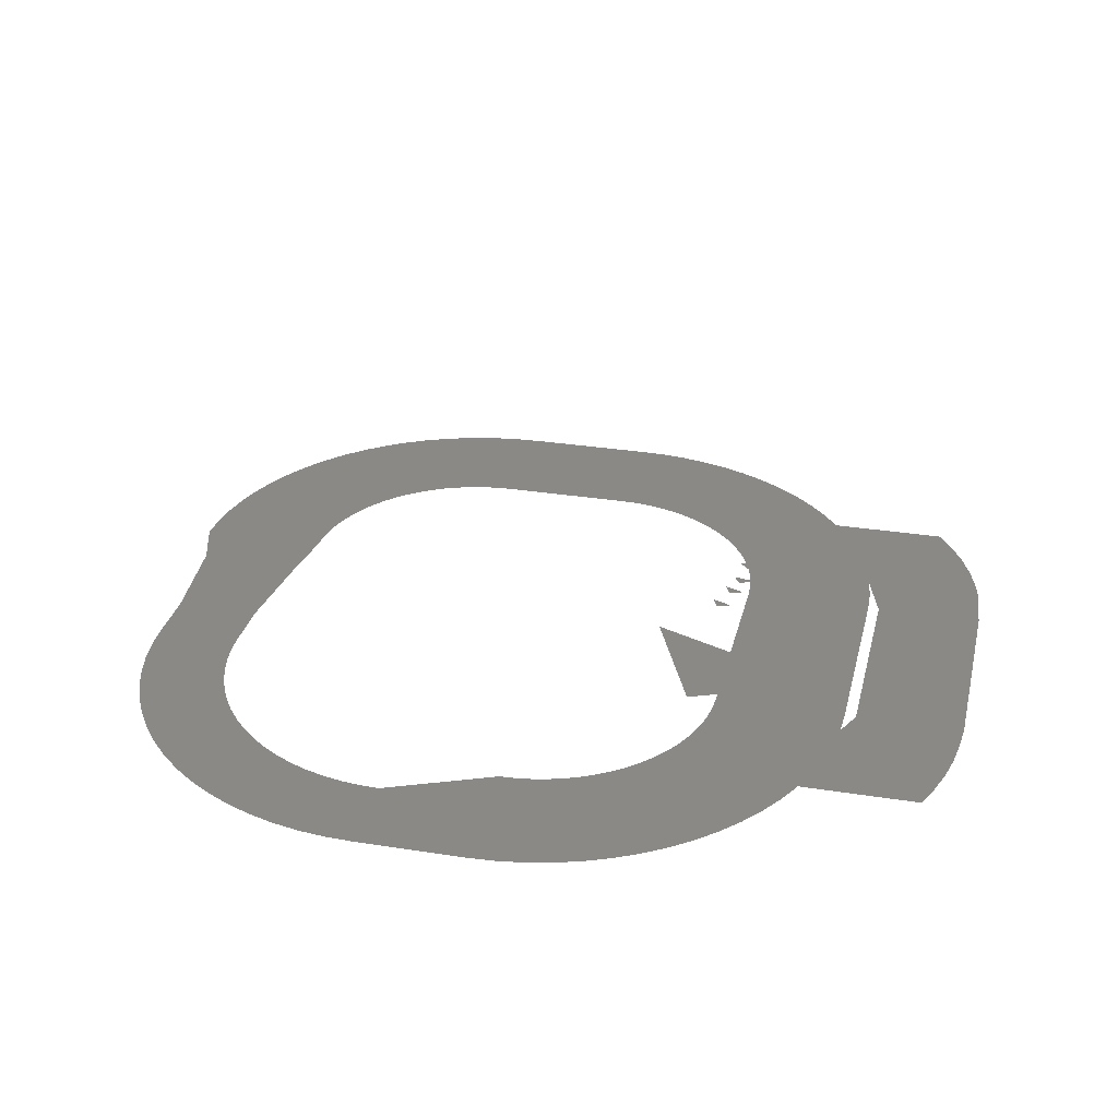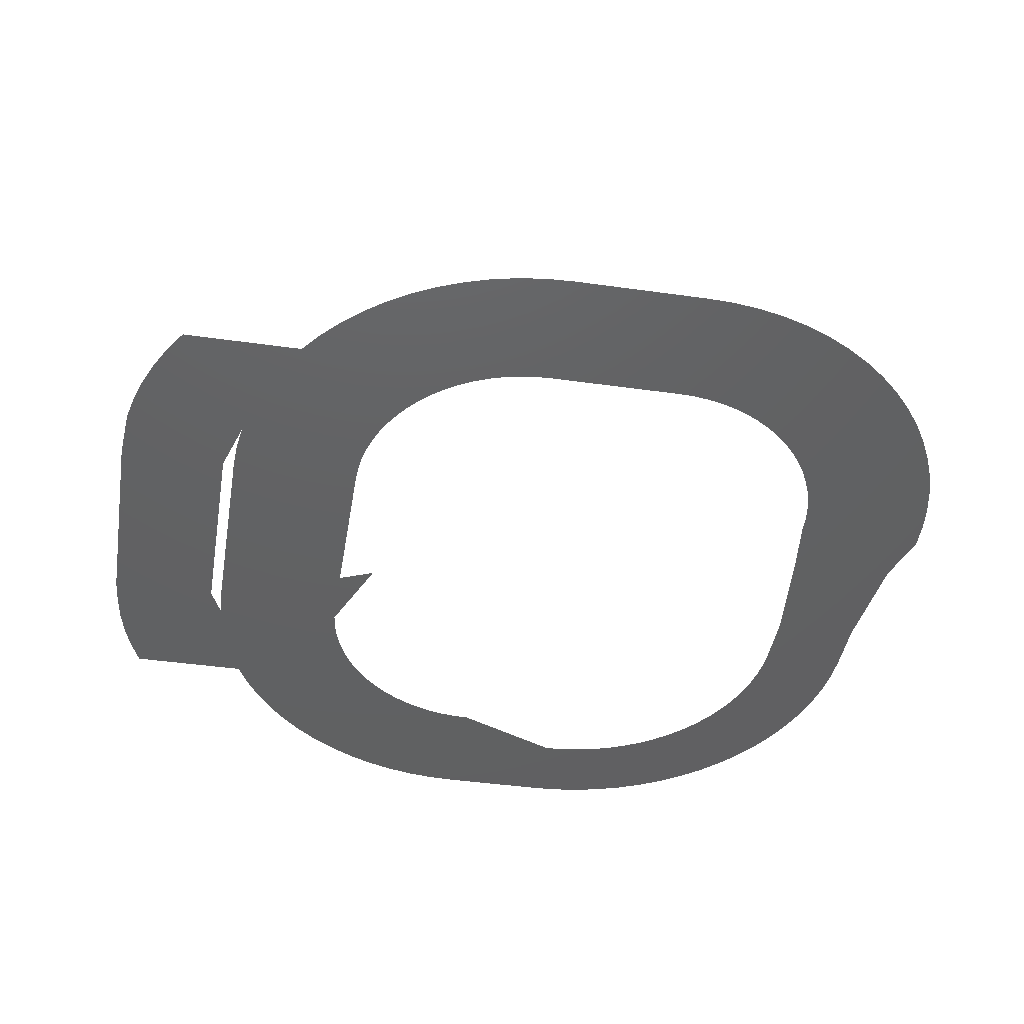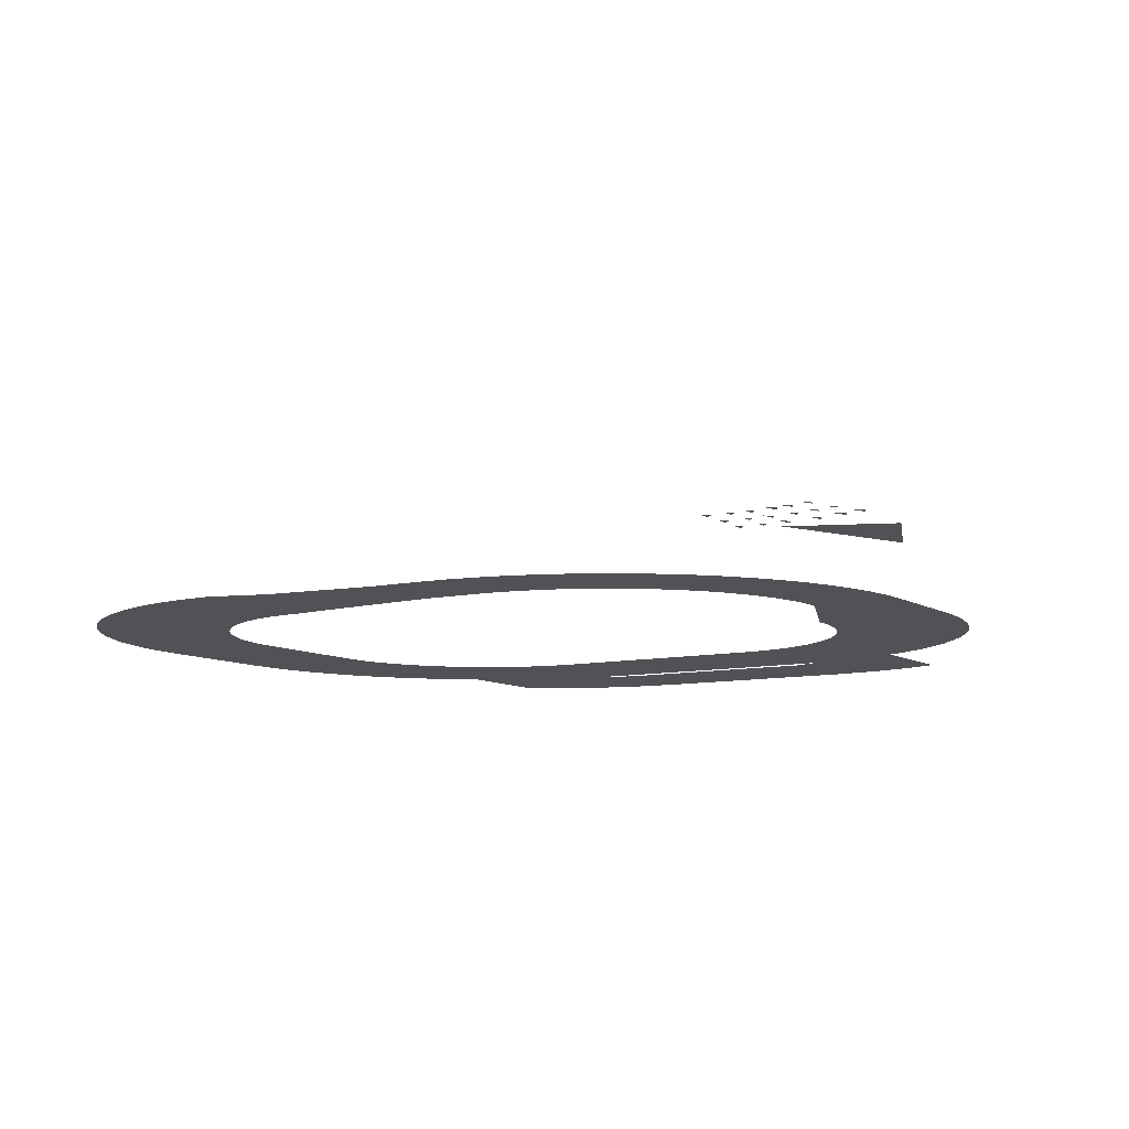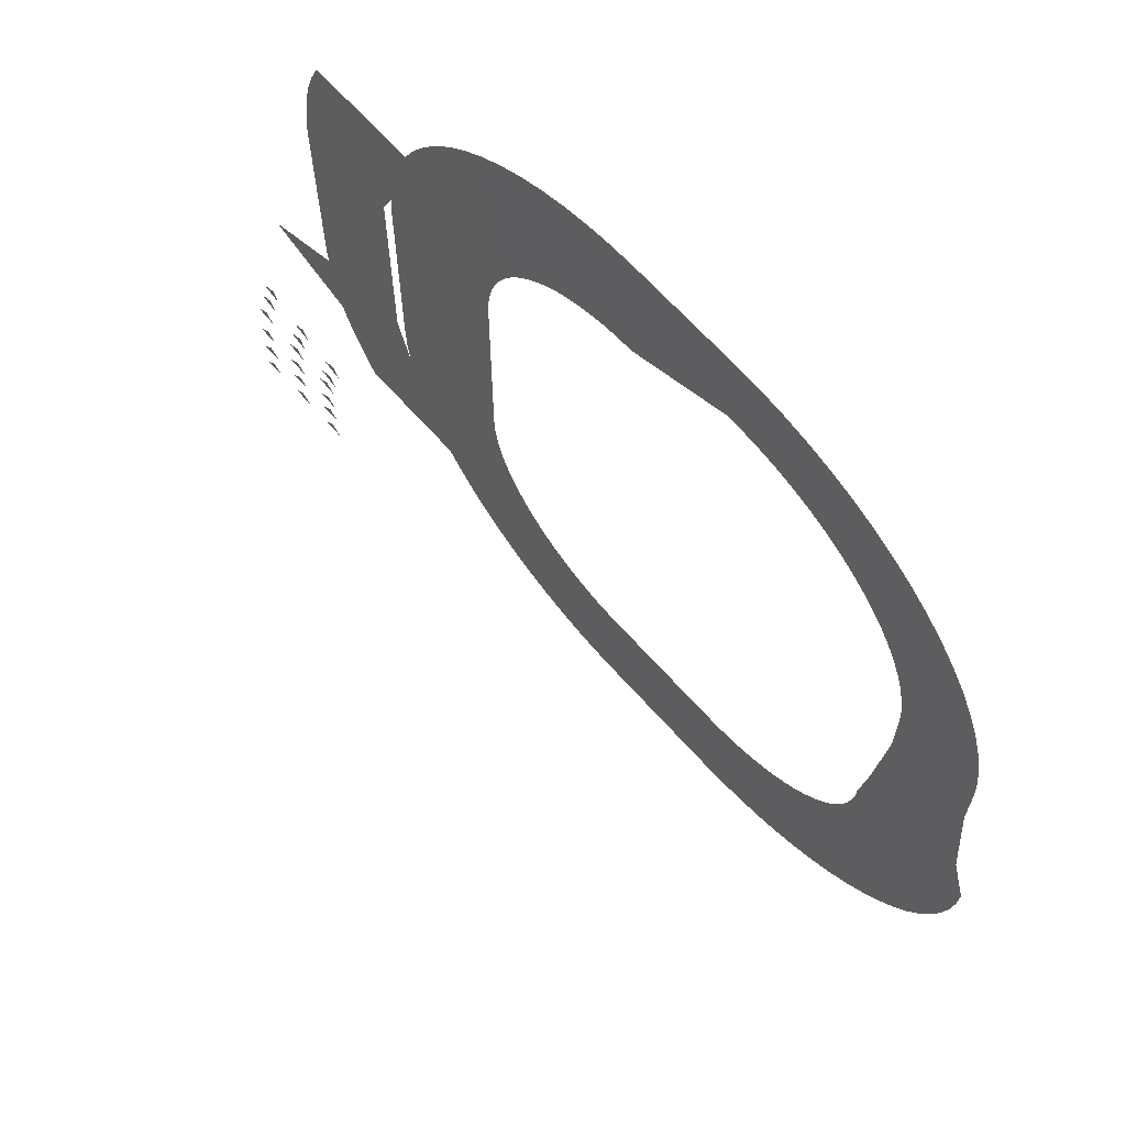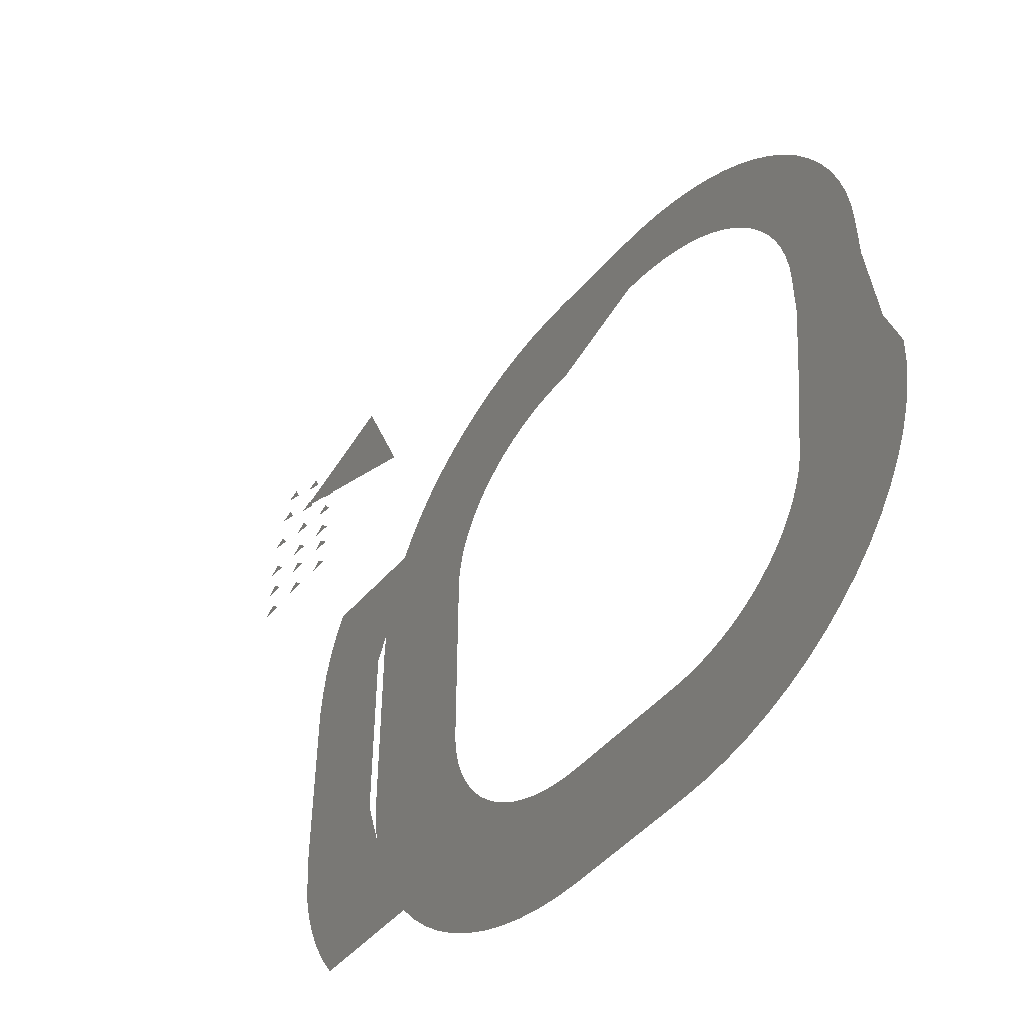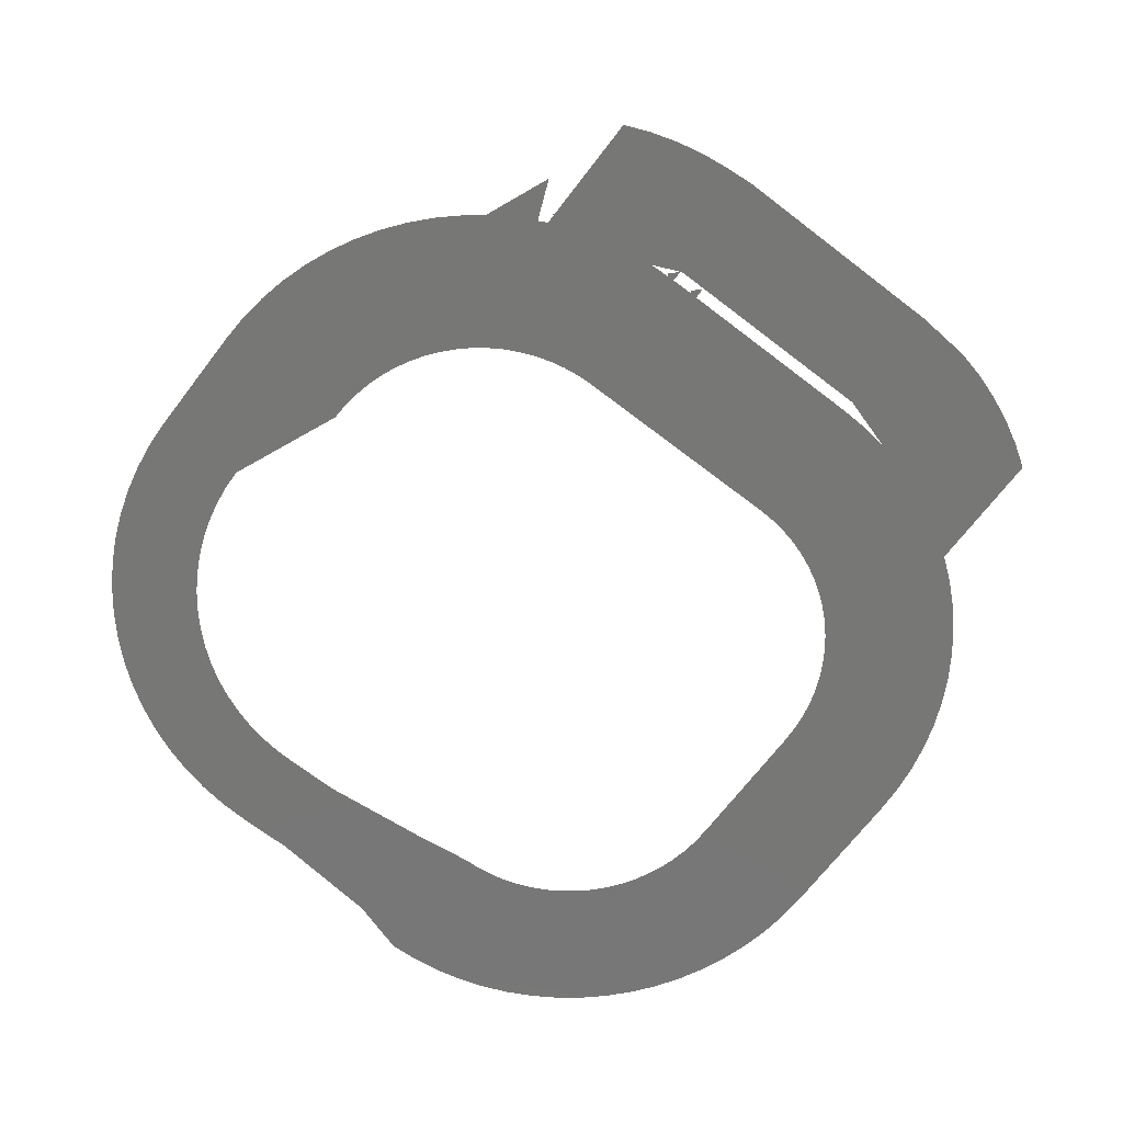
<metadata>
{"format":"stl","ext":"stl","renderer":"f3d","projection":"perspective","resolution":1024,"background":"white","views":[{"elev":29.7,"azim":-166.9,"up":"+Z"},{"elev":-43.2,"azim":-9.5,"up":"+Z"},{"elev":-9.1,"azim":121.7,"up":"+Z"},{"elev":66.5,"azim":48.3,"up":"+Y"},{"elev":-49.0,"azim":51.0,"up":"+Y"},{"elev":-69.8,"azim":-127.5,"up":"+Z"}]}
</metadata>
<code>
# stl→obj: 230 verts, 201 faces
v -5.384 3.555 2.326
v -7.544 2.663 2.326
v -4.491 1.396 2.326
v -5.539 1.564 2.982
v -5.768 1.466 2.982
v -5.441 1.335 2.982
v -5.683 1.062 2.982
v -5.912 0.9644 2.982
v -5.586 0.8336 2.982
v -5.808 0.6683 2.982
v -6.016 0.5327 2.982
v -5.673 0.46 2.982
v -6.542 0.7895 2.982
v -6.751 0.6538 2.982
v -6.407 0.5812 2.982
v -6.386 1.308 2.982
v -6.614 1.21 2.982
v -6.288 1.079 2.982
v -6.242 1.809 2.982
v -6.47 1.711 2.982
v -6.144 1.581 2.982
v -7.282 0.9722 2.982
v -7.49 0.8366 2.982
v -7.146 0.7639 2.982
v -7.083 1.615 2.982
v -7.311 1.517 2.982
v -6.985 1.387 2.982
v -6.939 2.116 2.982
v -7.168 2.018 2.982
v -6.841 1.887 2.982
v -5.871 -0.894 2.982
v -6.048 -1.068 2.982
v -5.697 -1.071 2.982
v -5.864 -0.3339 2.982
v -6.041 -0.5079 2.982
v -5.69 -0.5114 2.982
v -5.857 0.1233 2.982
v -6.048 -0.03574 2.982
v -5.698 -0.06775 2.982
v -6.629 -0.8705 2.982
v -6.806 -1.045 2.982
v -6.455 -1.048 2.982
v -6.622 -0.3105 2.982
v -6.8 -0.4845 2.982
v -6.448 -0.4879 2.982
v -6.61 0.2083 2.982
v -6.801 0.04925 2.982
v -6.451 0.01724 2.982
v -7.379 -0.9092 2.982
v -7.557 -1.083 2.982
v -7.205 -1.087 2.982
v -7.373 -0.3492 2.982
v -7.55 -0.5232 2.982
v -7.199 -0.5266 2.982
v -7.362 0.2307 2.982
v -7.553 0.07168 2.982
v -7.203 0.03967 2.982
v 4 -3 0
v 6 -3 0
v 5.8 -1 0
v 4.2 -1 0
v 5.8 0 0
v 4.2 0 0
v 5.778 0.5055 0
v 4.184 0.3661 0
v 5.712 1.007 0
v 4.136 0.7293 0
v 5.602 1.501 0
v 4.057 1.087 0
v 5.45 1.984 0
v 3.947 1.436 0
v 5.257 2.451 0
v 3.806 1.775 0
v 5.023 2.9 0
v 3.637 2.1 0
v 4.751 3.327 0
v 3.44 2.409 0
v 4.443 3.728 0
v 3.217 2.7 0
v 4.101 4.101 0
v 2.97 2.97 0
v 2.7 3.217 0
v 3.728 4.443 0
v 3.327 4.751 0
v 2.409 3.44 0
v 2.9 5.023 0
v 2.1 3.637 0
v 2.451 5.257 0
v 1.775 3.806 0
v 1.984 5.45 0
v 1.436 3.947 0
v 1.501 5.602 0
v 1.087 4.057 0
v 1.007 5.712 0
v 0.7293 4.136 0
v 0.5055 5.778 0
v 0.3661 4.184 0
v 1e-06 5.8 0
v 0 4.2 0
v -2 5.8 0
v -2 3.36 0
v -2.506 5.778 0
v -2.293 3.347 0
v -3.007 5.712 0
v -2.583 3.309 0
v -3.501 5.602 0
v -2.87 3.246 0
v -3.984 5.45 0
v -3.149 3.157 0
v -4.451 5.257 0
v -3.42 3.045 0
v -4.9 5.023 0
v -3.68 2.91 0
v -5.327 4.751 0
v -3.927 2.752 0
v -5.728 4.443 0
v -4.16 2.574 0
v -6.101 4.101 0
v -4.376 2.376 0
v -4.574 2.16 0
v -6.443 3.728 0
v -6.751 3.327 0
v -4.752 1.927 0
v -7.023 2.9 0
v -4.91 1.68 0
v -7.257 2.451 0
v -5.045 1.42 0
v -7.45 1.984 0
v -5.157 1.149 0
v -7.602 1.501 0
v -5.246 0.8696 0
v -7.712 1.007 0
v -5.309 0.5835 0
v -7.778 0.5055 0
v -5.347 0.2928 0
v -7.8 0 0
v -5.36 0 0
v -7.8 -2 0
v -5.36 -2 0
v -7.8 -4 0
v -5.36 -4 0
v -7.778 -4.506 0
v -5.347 -4.293 0
v -7.712 -5.007 0
v -5.309 -4.583 0
v -7.602 -5.501 0
v -5.246 -4.87 0
v -7.45 -5.984 0
v -5.157 -5.149 0
v -7.257 -6.451 0
v -5.045 -5.42 0
v -7.023 -6.9 0
v -4.91 -5.68 0
v -6.751 -7.327 0
v -4.752 -5.927 0
v -6.443 -7.728 0
v -4.574 -6.16 0
v -6.101 -8.101 0
v -4.376 -6.376 0
v -4.16 -6.574 0
v -5.728 -8.443 0
v -5.327 -8.751 0
v -3.927 -6.752 0
v -4.9 -9.023 0
v -3.68 -6.91 0
v -4.451 -9.257 0
v -3.42 -7.045 0
v -3.984 -9.45 0
v -3.149 -7.157 0
v -3.501 -9.602 0
v -2.87 -7.246 0
v -3.007 -9.712 0
v -2.583 -7.309 0
v -2.506 -9.778 0
v -2.293 -7.347 0
v -2 -9.8 0
v -2 -7.36 0
v -9.246 -6.9 0
v -8.974 -7.327 0
v -9.48 -6.451 0
v -9.673 -5.984 0
v -9.826 -5.501 0
v -9.935 -5.007 0
v -8.01 -4.007 0
v -10.01 -4.007 0
v -8.01 -0.007159 0
v -10.01 -0.007159 0
v -9.901 1.007 0
v -9.967 0.5055 0
v -9.792 1.501 0
v -9.639 1.984 0
v -9.446 2.451 0
v 2.882 -6.376 0
v 4.235 -8.443 0
v 4.608 -8.101 0
v 2.666 -6.574 0
v 0.7993 -7.347 0
v 0.5064 -9.8 0
v 1.012 -9.778 0
v 0.5064 -7.36 0
v 1.09 -7.309 0
v 1.514 -9.712 0
v 1.376 -7.246 0
v 2.008 -9.602 0
v 1.656 -7.157 0
v 2.49 -9.45 0
v 1.926 -7.045 0
v 2.958 -9.257 0
v 2.186 -6.91 0
v 3.406 -9.023 0
v 2.434 -6.752 0
v 3.833 -8.751 0
v 3.08 -6.16 0
v 4.949 -7.728 0
v 3.259 -5.927 0
v 5.258 -7.327 0
v 3.416 -5.68 0
v 5.529 -6.9 0
v 3.552 -5.42 0
v 5.763 -6.451 0
v 3.664 -5.149 0
v 5.957 -5.984 0
v 3.752 -4.87 0
v 6.109 -5.501 0
v 3.815 -4.583 0
v 6.218 -5.007 0
v 3.854 -4.293 0
v 6.284 -4.506 0
v 3.866 -4 0
v 6.306 -4 0
f 1 2 3
f 4 5 6
f 7 8 9
f 10 11 12
f 13 14 15
f 16 17 18
f 19 20 21
f 22 23 24
f 25 26 27
f 28 29 30
f 31 32 33
f 34 35 36
f 37 38 39
f 40 41 42
f 43 44 45
f 46 47 48
f 49 50 51
f 52 53 54
f 55 56 57
f 58 59 60
f 60 61 58
f 61 60 62
f 62 63 61
f 63 62 64
f 64 65 63
f 65 64 66
f 66 67 65
f 67 66 68
f 68 69 67
f 69 68 70
f 70 71 69
f 71 70 72
f 72 73 71
f 73 72 74
f 74 75 73
f 75 74 76
f 76 77 75
f 77 76 78
f 78 79 77
f 79 78 80
f 80 81 79
f 82 83 84
f 84 85 82
f 85 84 86
f 86 87 85
f 87 86 88
f 88 89 87
f 89 88 90
f 90 91 89
f 91 90 92
f 92 93 91
f 93 92 94
f 94 95 93
f 95 94 96
f 96 97 95
f 97 96 98
f 98 99 97
f 81 80 83
f 83 82 81
f 99 98 100
f 100 101 99
f 101 100 102
f 102 103 101
f 103 102 104
f 104 105 103
f 105 104 106
f 106 107 105
f 107 106 108
f 108 109 107
f 109 108 110
f 110 111 109
f 111 110 112
f 112 113 111
f 113 112 114
f 114 115 113
f 115 114 116
f 116 117 115
f 117 116 118
f 118 119 117
f 120 121 122
f 122 123 120
f 123 122 124
f 124 125 123
f 125 124 126
f 126 127 125
f 127 126 128
f 128 129 127
f 129 128 130
f 130 131 129
f 131 130 132
f 132 133 131
f 133 132 134
f 134 135 133
f 135 134 136
f 136 137 135
f 119 118 121
f 121 120 119
f 137 136 138
f 138 139 137
f 139 138 140
f 140 141 139
f 141 140 142
f 142 143 141
f 143 142 144
f 144 145 143
f 145 144 146
f 146 147 145
f 147 146 148
f 148 149 147
f 149 148 150
f 150 151 149
f 151 150 152
f 152 153 151
f 153 152 154
f 154 155 153
f 155 154 156
f 156 157 155
f 157 156 158
f 158 159 157
f 160 161 162
f 162 163 160
f 163 162 164
f 164 165 163
f 165 164 166
f 166 167 165
f 167 166 168
f 168 169 167
f 169 168 170
f 170 171 169
f 171 170 172
f 172 173 171
f 173 172 174
f 174 175 173
f 175 174 176
f 176 177 175
f 159 158 161
f 161 160 159
f 154 152 178
f 178 179 154
f 152 150 180
f 180 178 152
f 150 148 181
f 181 180 150
f 148 146 182
f 182 181 148
f 146 144 183
f 183 182 146
f 183 144 184
f 184 185 183
f 185 184 186
f 186 187 185
f 134 132 188
f 188 189 134
f 132 130 190
f 190 188 132
f 130 128 191
f 191 190 130
f 128 126 192
f 192 191 128
f 186 134 189
f 189 187 186
f 193 194 195
f 194 193 196
f 197 198 199
f 198 197 200
f 201 199 202
f 199 201 197
f 203 202 204
f 202 203 201
f 205 204 206
f 204 205 203
f 207 206 208
f 206 207 205
f 209 208 210
f 208 209 207
f 211 210 212
f 210 211 209
f 196 212 194
f 212 196 211
f 213 195 214
f 195 213 193
f 215 214 216
f 214 215 213
f 217 216 218
f 216 217 215
f 219 218 220
f 218 219 217
f 221 220 222
f 220 221 219
f 223 222 224
f 222 223 221
f 225 224 226
f 224 225 223
f 227 226 228
f 226 227 225
f 229 228 230
f 228 229 227
f 177 176 198
f 198 200 177
f 230 59 58
f 58 229 230

</code>
